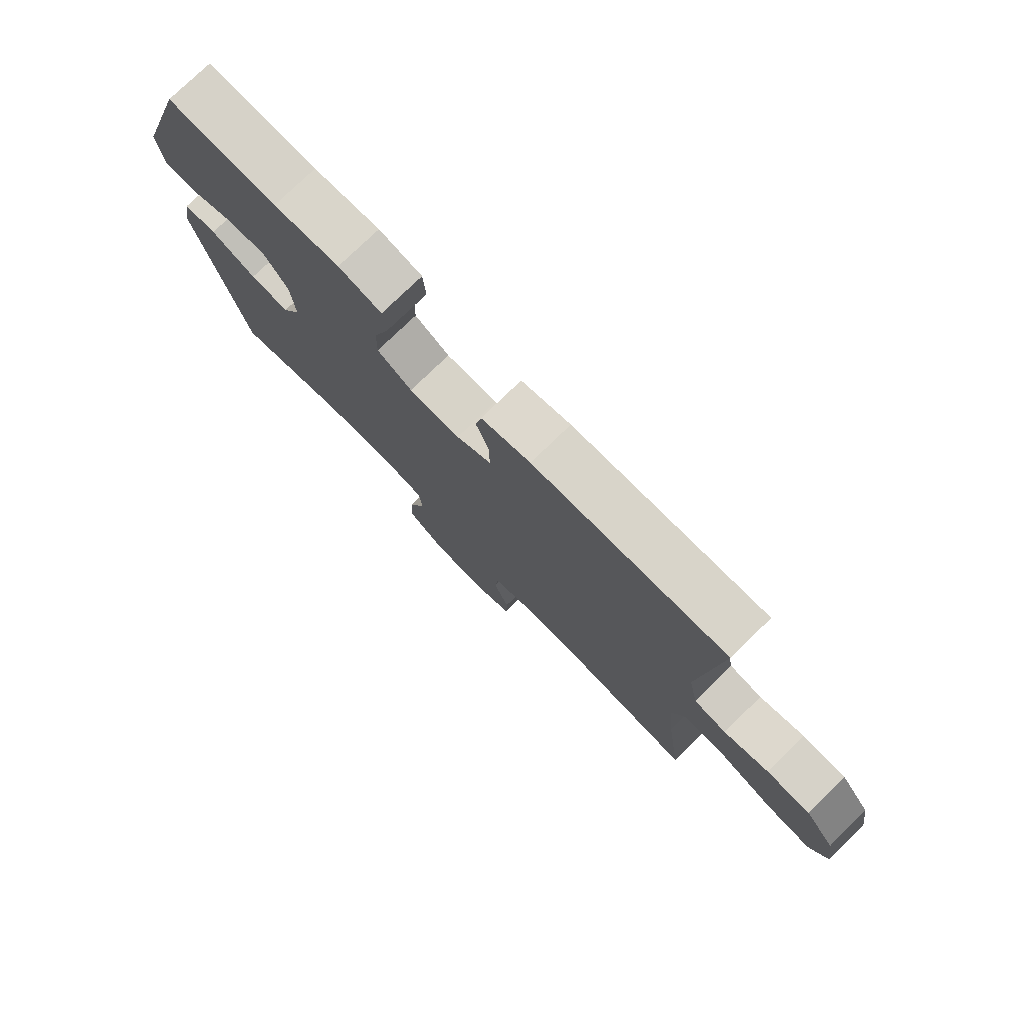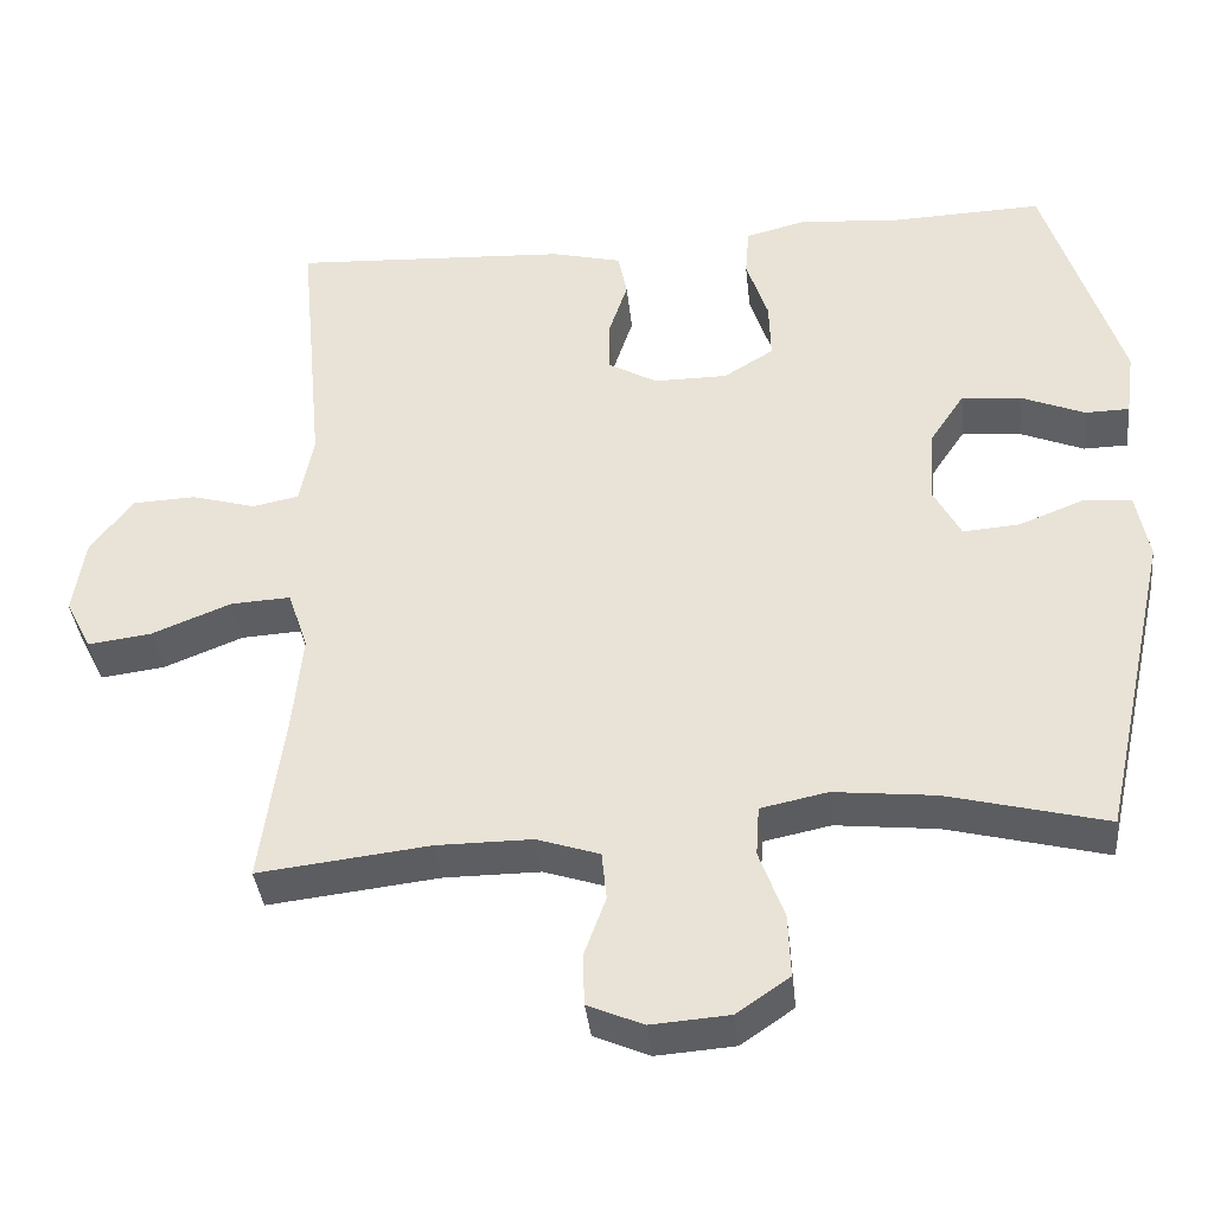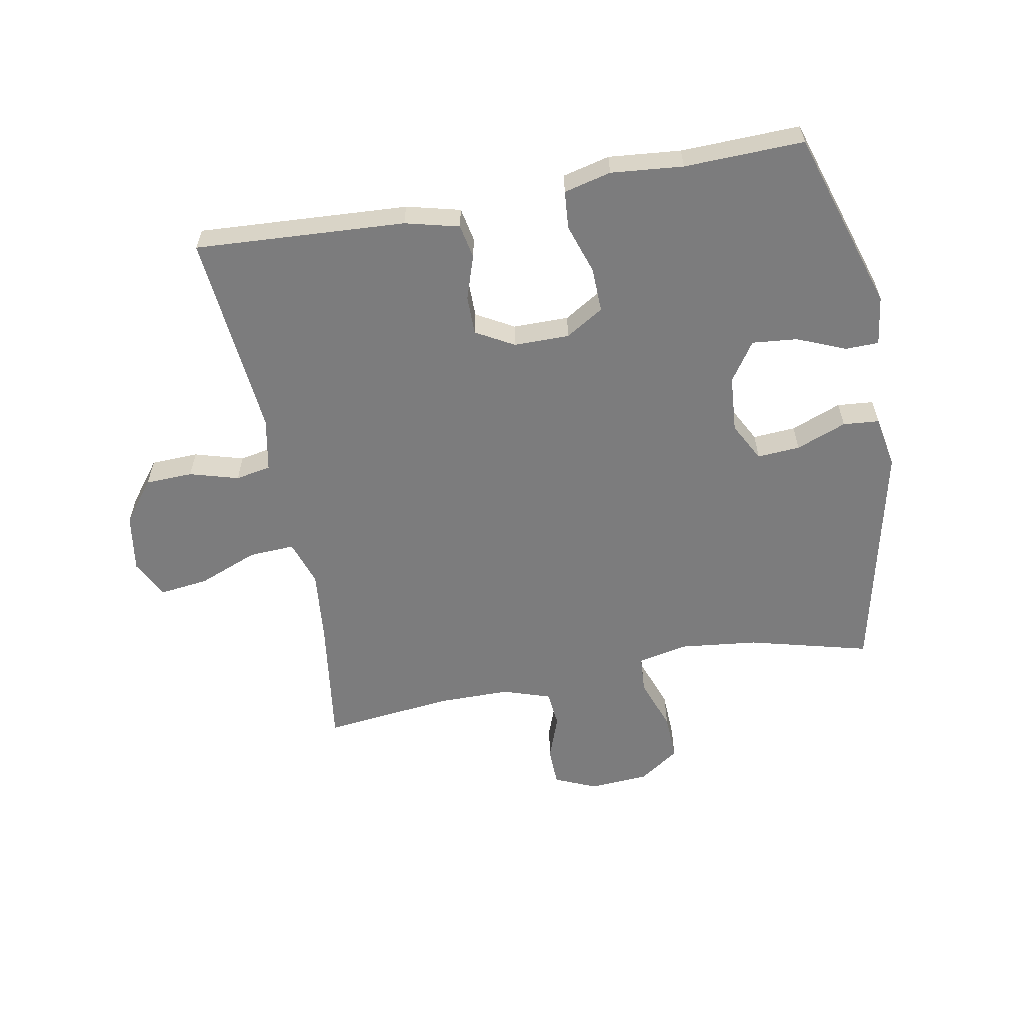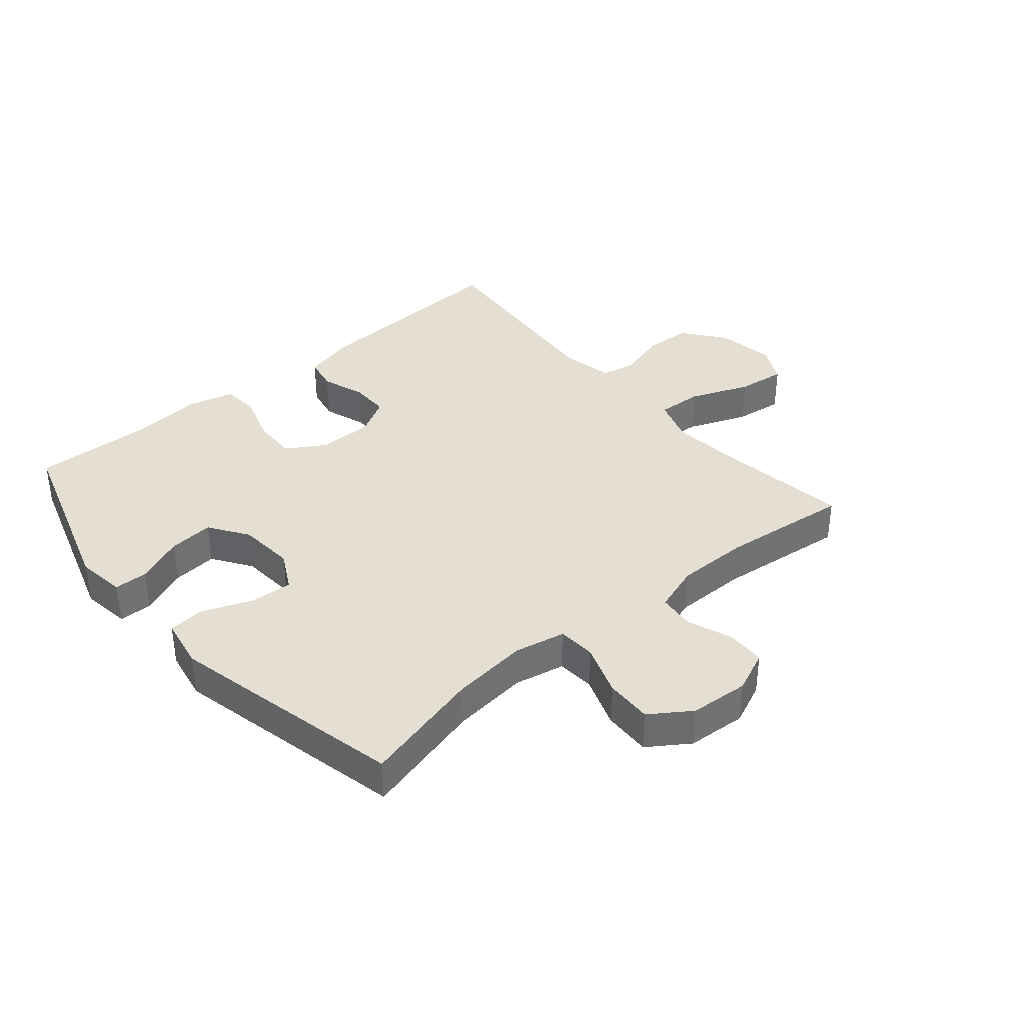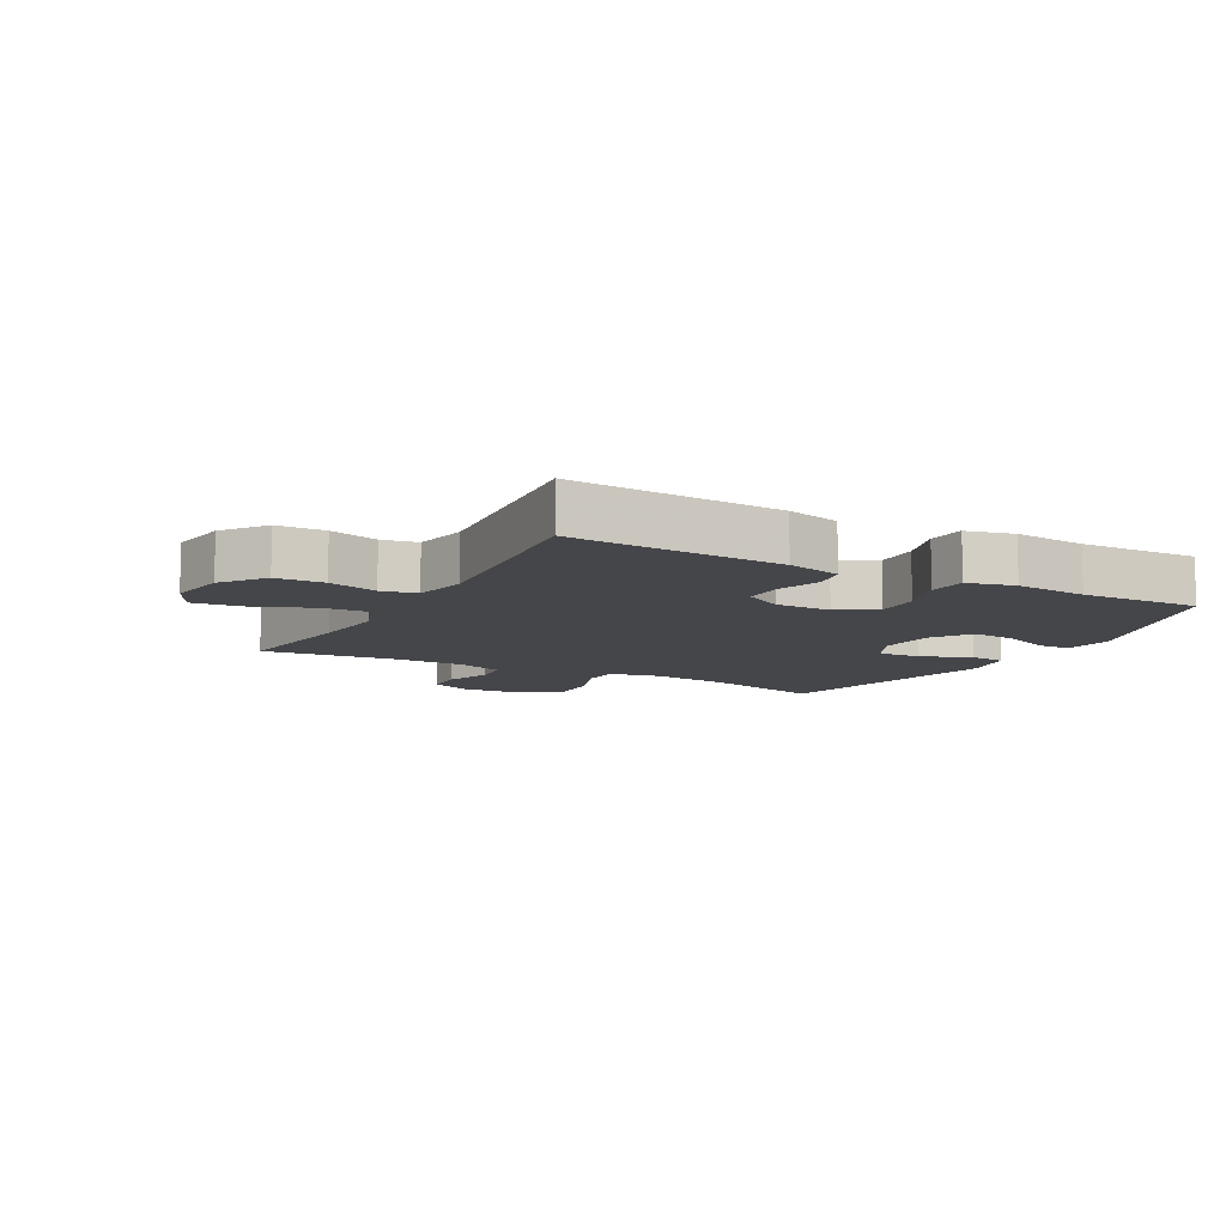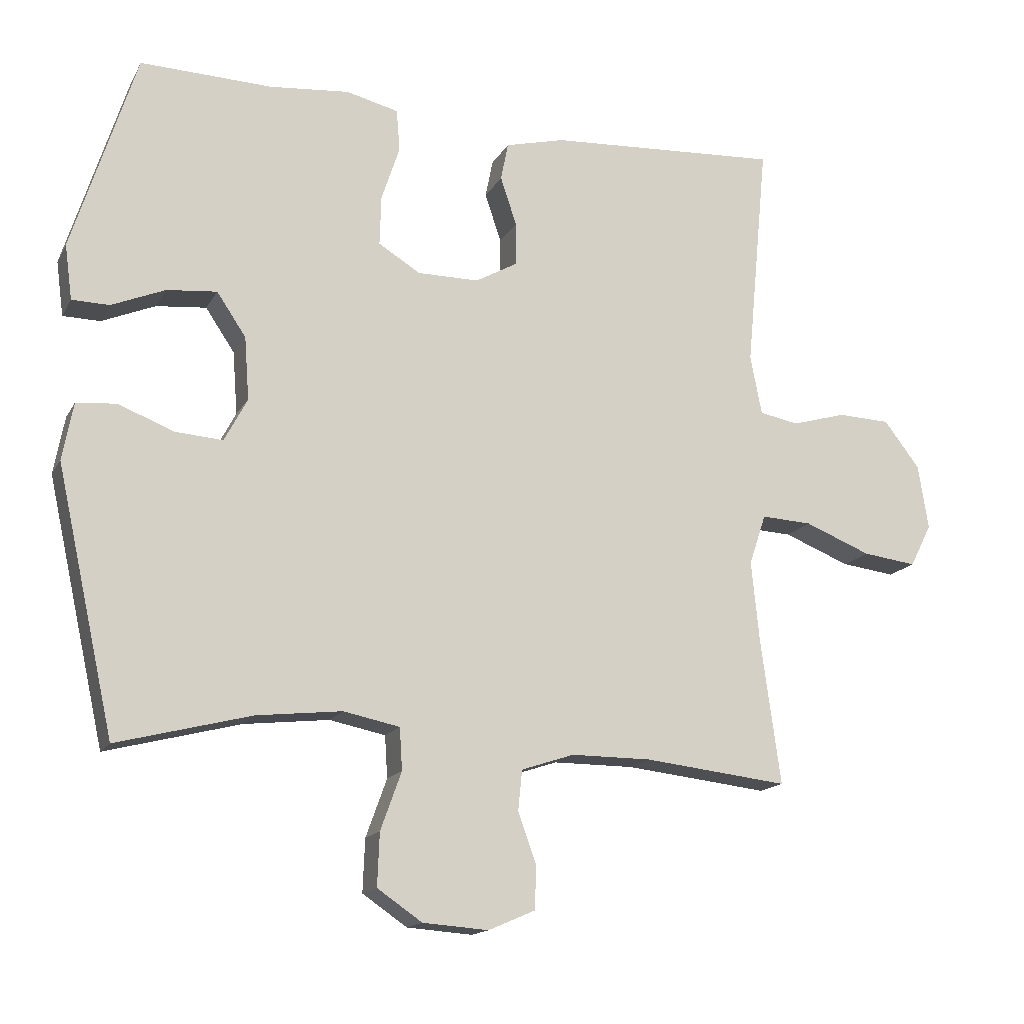
<metadata>
{"format":"obj","ext":"obj","renderer":"f3d","projection":"perspective","resolution":1024,"background":"white","views":[{"elev":77.1,"azim":-134.2,"up":"+Z"},{"elev":-38.1,"azim":6.2,"up":"+Z"},{"elev":-58.8,"azim":10.5,"up":"+Y"},{"elev":37.1,"azim":139.6,"up":"+Y"},{"elev":-9.9,"azim":-28.6,"up":"+Y"},{"elev":-15.5,"azim":159.9,"up":"+Z"}]}
</metadata>
<code>
v -0.5 0.07 -0.5
v -0.471 0.07 -0.287
v -0.459 0.07 -0.166
v -0.484 0.07 -0.091
v -0.559 0.07 -0.095
v -0.657 0.07 -0.134
v -0.737 0.07 -0.144
v -0.769 0.07 -0.081
v -0.754 0.07 0.015
v -0.701 0.07 0.084
v -0.623 0.07 0.087
v -0.543 0.07 0.064
v -0.485 0.07 0.075
v -0.468 0.07 0.163
v -0.5 0.07 0.5
v -0.156 0.07 0.48
v -0.068 0.07 0.458
v -0.057 0.07 0.402
v -0.081 0.07 0.33
v -0.081 0.07 0.266
v -0.019 0.07 0.231
v 0.072 0.07 0.231
v 0.134 0.07 0.269
v 0.132 0.07 0.342
v 0.105 0.07 0.424
v 0.11 0.07 0.486
v 0.187 0.07 0.505
v 0.305 0.07 0.494
v 0.5 0.07 0.5
v 0.594 0.07 0.204
v 0.583 0.07 0.123
v 0.528 0.07 0.122
v 0.449 0.07 0.155
v 0.375 0.07 0.162
v 0.332 0.07 0.098
v 0.325 0.07 0.005
v 0.359 0.07 -0.059
v 0.429 0.07 -0.054
v 0.511 0.07 -0.022
v 0.57 0.07 -0.027
v 0.586 0.07 -0.112
v 0.5 0.07 -0.5
v 0.302 0.07 -0.449
v 0.176 0.07 -0.435
v 0.093 0.07 -0.452
v 0.089 0.07 -0.514
v 0.12 0.07 -0.6
v 0.123 0.07 -0.678
v 0.057 0.07 -0.723
v -0.04 0.07 -0.73
v -0.109 0.07 -0.7
v -0.111 0.07 -0.636
v -0.084 0.07 -0.562
v -0.09 0.07 -0.502
v -0.168 0.07 -0.476
v -0.287 0.07 -0.476
v -0.5 0 -0.5
v -0.471 0 -0.287
v -0.459 0 -0.166
v -0.484 0 -0.091
v -0.559 0 -0.095
v -0.657 0 -0.134
v -0.737 0 -0.144
v -0.769 0 -0.081
v -0.754 0 0.015
v -0.701 0 0.084
v -0.623 0 0.087
v -0.543 0 0.064
v -0.485 0 0.075
v -0.468 0 0.163
v -0.5 0 0.5
v -0.156 0 0.48
v -0.068 0 0.458
v -0.057 0 0.402
v -0.081 0 0.33
v -0.081 0 0.266
v -0.019 0 0.231
v 0.072 0 0.231
v 0.134 0 0.269
v 0.132 0 0.342
v 0.105 0 0.424
v 0.11 0 0.486
v 0.187 0 0.505
v 0.305 0 0.494
v 0.5 0 0.5
v 0.594 0 0.204
v 0.583 0 0.123
v 0.528 0 0.122
v 0.449 0 0.155
v 0.375 0 0.162
v 0.332 0 0.098
v 0.325 0 0.005
v 0.359 0 -0.059
v 0.429 0 -0.054
v 0.511 0 -0.022
v 0.57 0 -0.027
v 0.586 0 -0.112
v 0.5 0 -0.5
v 0.302 0 -0.449
v 0.176 0 -0.435
v 0.093 0 -0.452
v 0.089 0 -0.514
v 0.12 0 -0.6
v 0.123 0 -0.678
v 0.057 0 -0.723
v -0.04 0 -0.73
v -0.109 0 -0.7
v -0.111 0 -0.636
v -0.084 0 -0.562
v -0.09 0 -0.502
v -0.168 0 -0.476
v -0.287 0 -0.476
f 51 52 53
f 50 51 53
f 49 50 53
f 48 49 53
f 47 48 53
f 46 47 53
f 45 46 53 54
f 41 42 43
f 40 41 43
f 39 40 43
f 38 39 43
f 37 38 43 44
f 36 37 44 45
f 31 32 33
f 30 31 33
f 29 30 33
f 28 29 33
f 28 33 34
f 27 28 34
f 26 27 34
f 25 26 34
f 24 25 34
f 23 24 34 35
f 17 18 19
f 16 17 19
f 15 16 19
f 14 15 19
f 13 14 19 20
f 10 11 12
f 9 10 12
f 8 9 12
f 7 8 12
f 6 7 12
f 5 6 12
f 4 5 12 13
f 13 20 21
f 4 13 21
f 3 4 21
f 56 1 2
f 3 21 22
f 2 3 22
f 56 2 22
f 55 56 22
f 45 54 55
f 36 45 55
f 35 36 55
f 23 35 55
f 22 23 55
f 109 108 107
f 109 107 106
f 109 106 105
f 109 105 104
f 109 104 103
f 109 103 102
f 110 109 102 101
f 99 98 97
f 99 97 96
f 99 96 95
f 99 95 94
f 100 99 94 93
f 101 100 93 92
f 89 88 87
f 89 87 86
f 89 86 85
f 89 85 84
f 90 89 84
f 90 84 83
f 90 83 82
f 90 82 81
f 90 81 80
f 91 90 80 79
f 75 74 73
f 75 73 72
f 75 72 71
f 75 71 70
f 76 75 70 69
f 68 67 66
f 68 66 65
f 68 65 64
f 68 64 63
f 68 63 62
f 68 62 61
f 69 68 61 60
f 77 76 69
f 77 69 60
f 77 60 59
f 58 57 112
f 78 77 59
f 78 59 58
f 78 58 112
f 78 112 111
f 111 110 101
f 111 101 92
f 111 92 91
f 111 91 79
f 111 79 78
f 1 57 58 2
f 2 58 59 3
f 3 59 60 4
f 4 60 61 5
f 5 61 62 6
f 6 62 63 7
f 7 63 64 8
f 8 64 65 9
f 9 65 66 10
f 10 66 67 11
f 11 67 68 12
f 12 68 69 13
f 13 69 70 14
f 14 70 71 15
f 15 71 72 16
f 16 72 73 17
f 17 73 74 18
f 18 74 75 19
f 19 75 76 20
f 20 76 77 21
f 21 77 78 22
f 22 78 79 23
f 23 79 80 24
f 24 80 81 25
f 25 81 82 26
f 26 82 83 27
f 27 83 84 28
f 28 84 85 29
f 29 85 86 30
f 30 86 87 31
f 31 87 88 32
f 32 88 89 33
f 33 89 90 34
f 34 90 91 35
f 35 91 92 36
f 36 92 93 37
f 37 93 94 38
f 38 94 95 39
f 39 95 96 40
f 40 96 97 41
f 41 97 98 42
f 42 98 99 43
f 43 99 100 44
f 44 100 101 45
f 45 101 102 46
f 46 102 103 47
f 47 103 104 48
f 48 104 105 49
f 49 105 106 50
f 50 106 107 51
f 51 107 108 52
f 52 108 109 53
f 53 109 110 54
f 54 110 111 55
f 55 111 112 56
f 56 112 57 1

</code>
